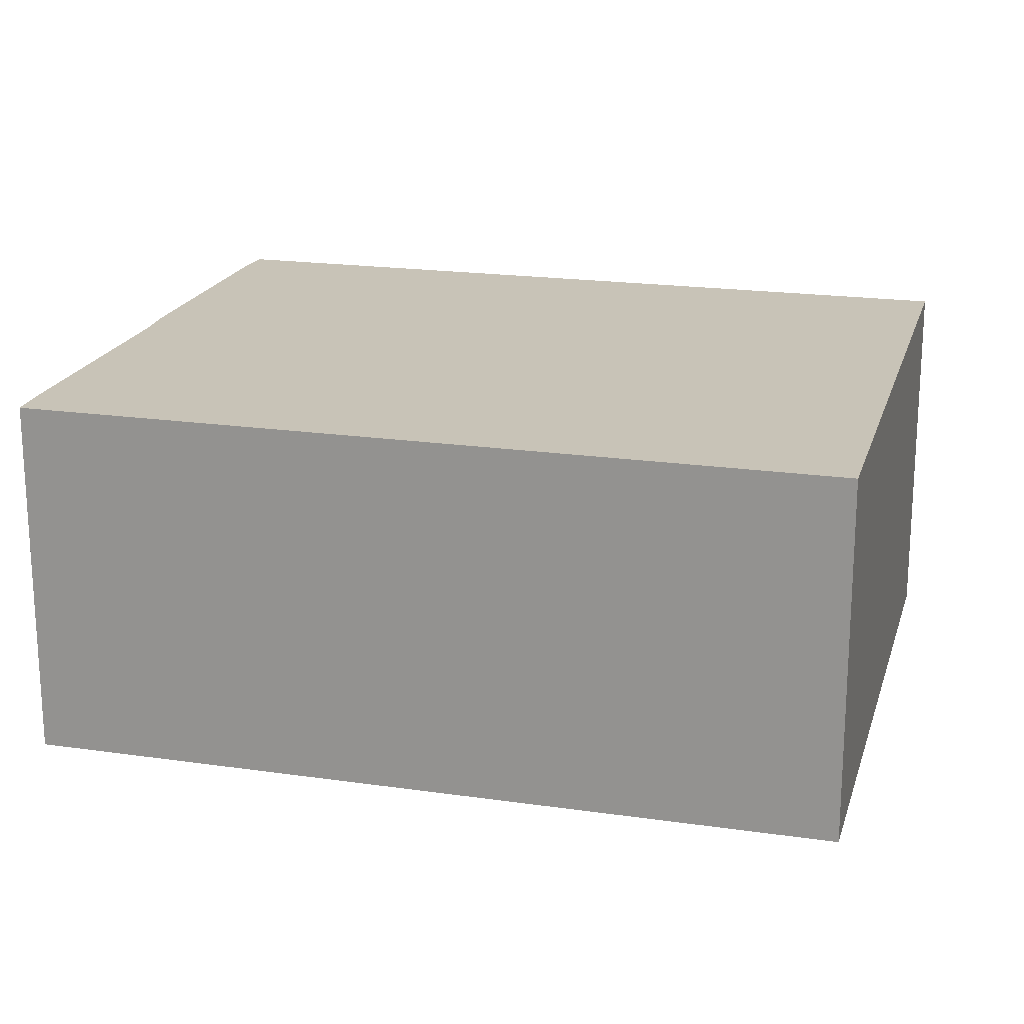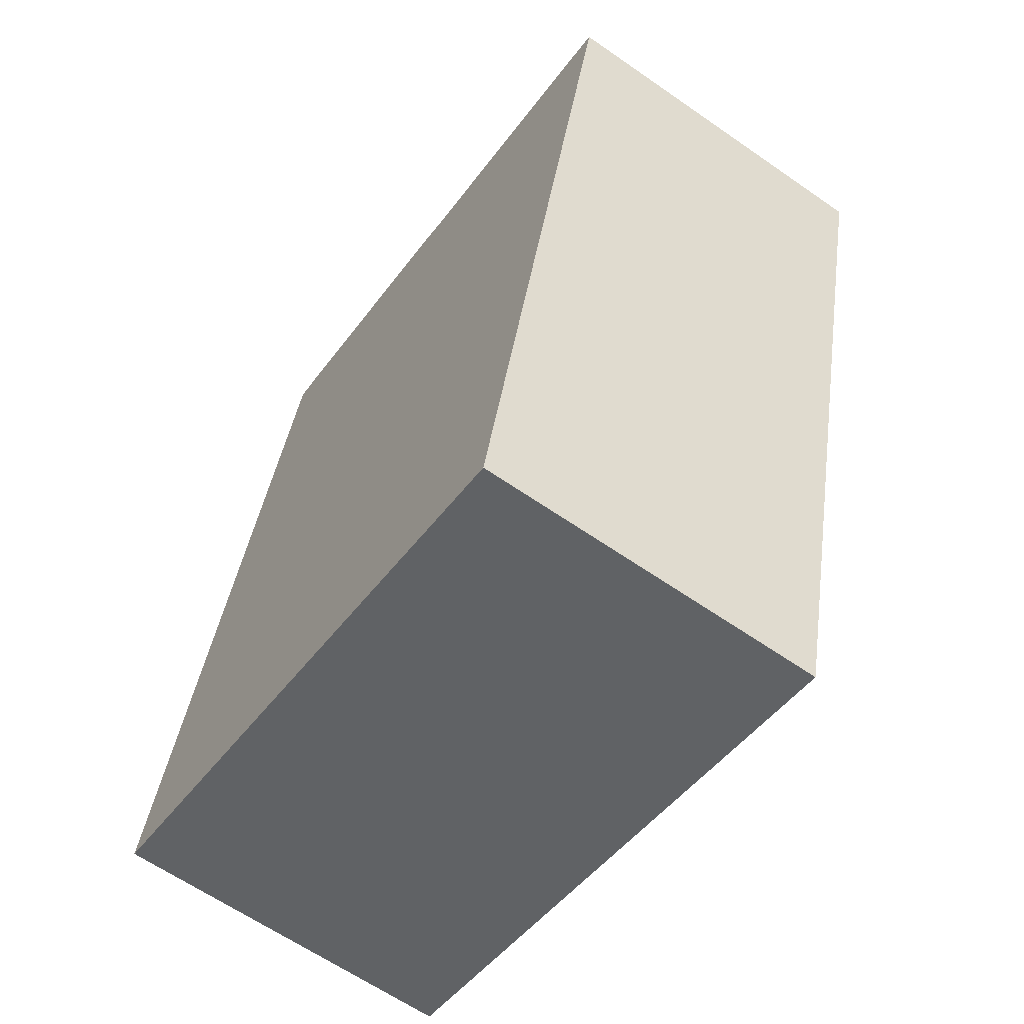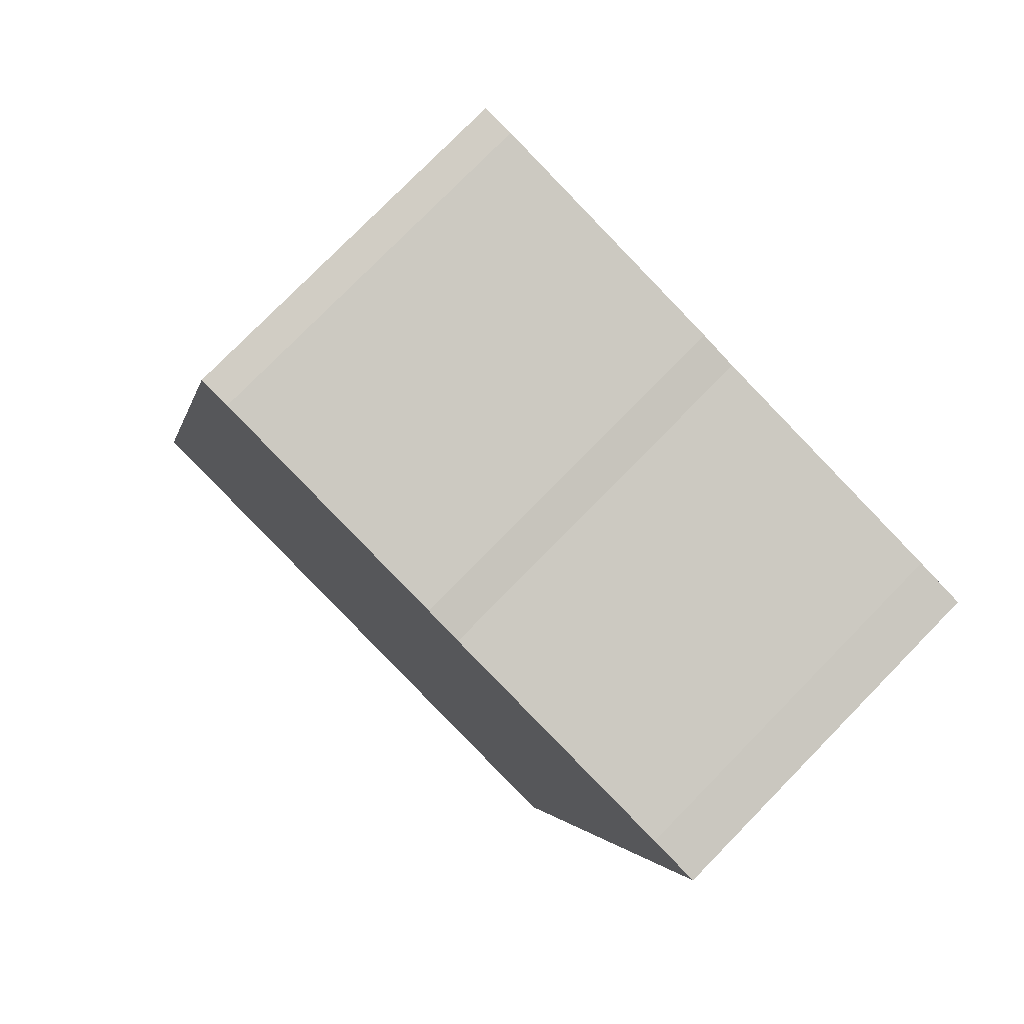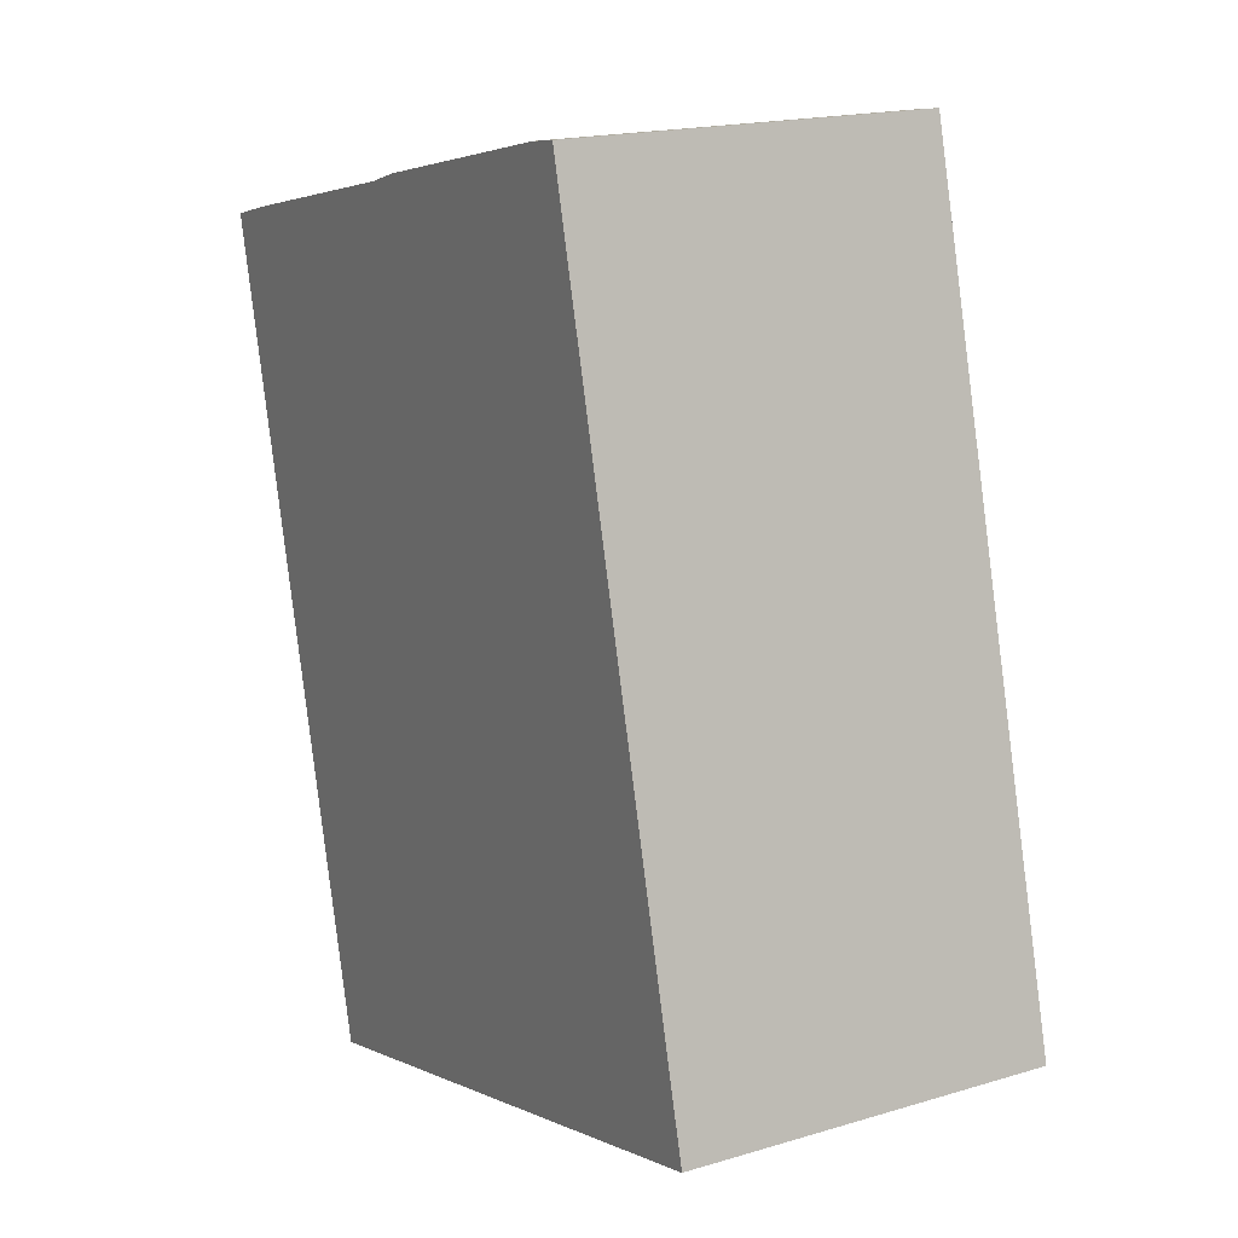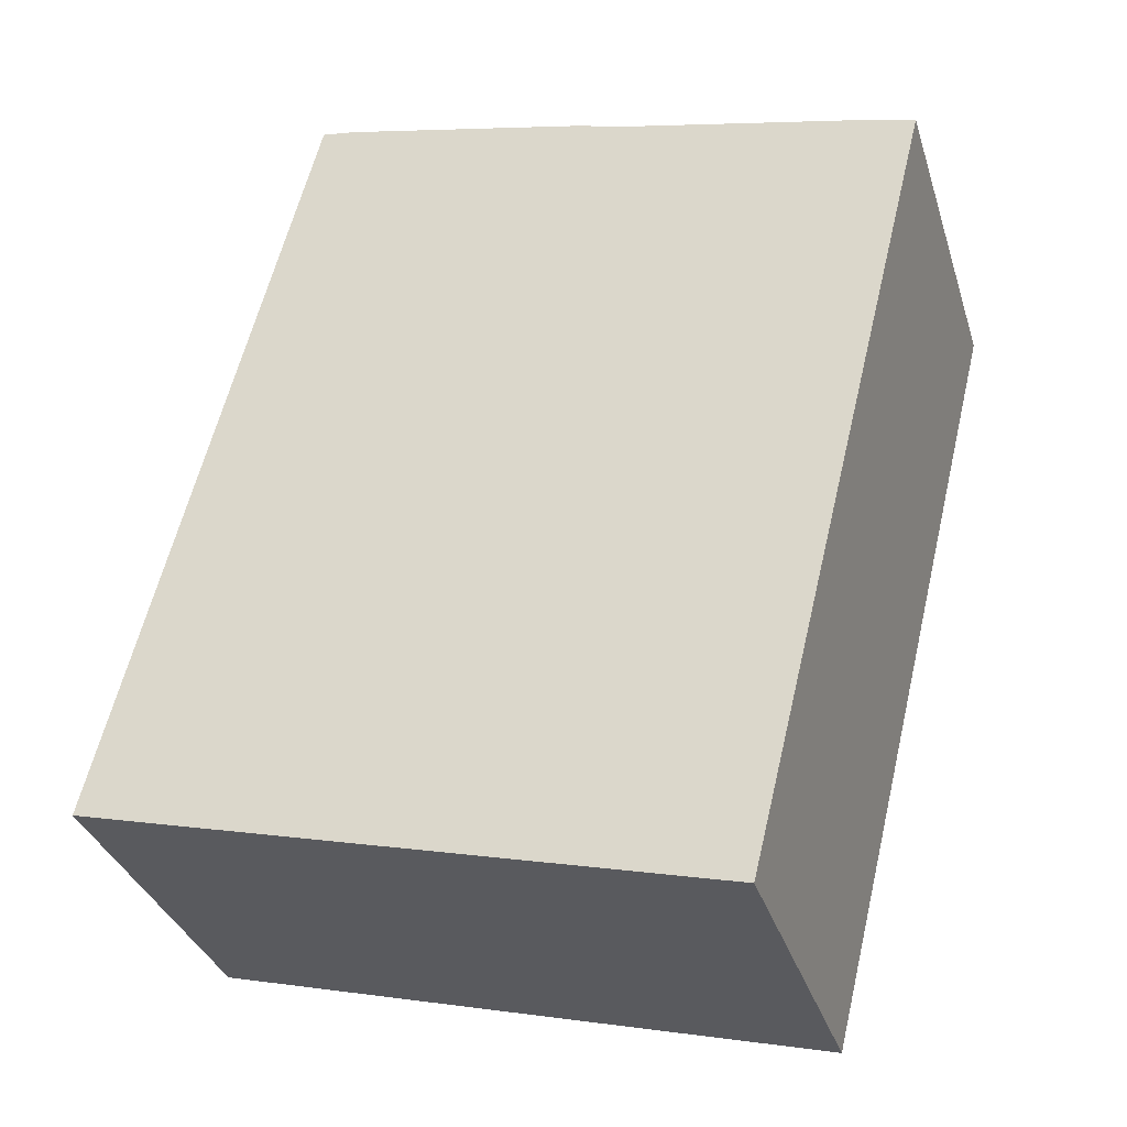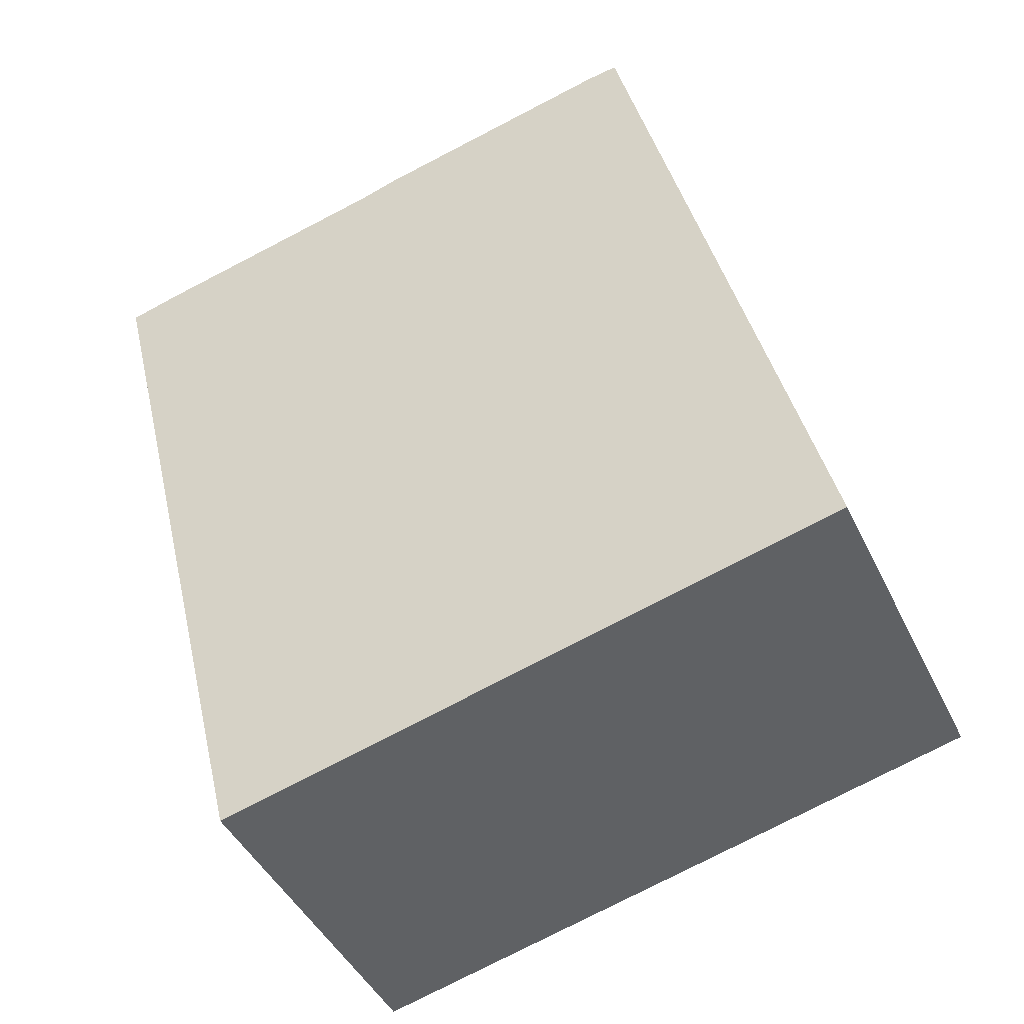
<metadata>
{"format":"obj","ext":"obj","renderer":"f3d","projection":"perspective","resolution":1024,"background":"white","views":[{"elev":19.8,"azim":118.9,"up":"+Y"},{"elev":-63.2,"azim":54.9,"up":"+Z"},{"elev":77.7,"azim":44.4,"up":"+Z"},{"elev":18.0,"azim":-120.2,"up":"+Z"},{"elev":-33.9,"azim":16.5,"up":"+Z"},{"elev":-43.8,"azim":-155.8,"up":"+Z"}]}
</metadata>
<code>
v  5.967 3.46 -1.502
v  7.35 3.46 6.204
v  7.825 3.46 6.075
v  4.954 3.46 6.766
v  4.601 3.46 6.877
v  2.202 3.46 7.438
v  1.897 3.46 7.484
v  0 3.46 2.119e-16
v  2.202 -4.554e-16 7.438
v  4.601 -4.211e-16 6.877
v  4.954 -4.143e-16 6.766
v  7.35 -3.799e-16 6.204
v  7.825 -3.72e-16 6.075
v  1.897 -4.583e-16 7.484
v  5.967 9.197e-17 -1.502
v  0 0 0
g defaultobject
f 1 2 3
f 2 1 4
f 4 1 5
f 5 1 6
f 6 1 7
f 7 1 8
f 9 5 6
f 5 9 10
f 10 4 5
f 4 10 11
f 11 2 4
f 2 11 12
f 12 3 2
f 3 12 13
f 14 6 7
f 6 14 9
f 13 1 3
f 1 13 15
f 15 8 1
f 8 15 16
f 16 7 8
f 7 16 14
f 12 15 13
f 15 12 16
f 16 12 11
f 16 11 10
f 16 10 9
f 16 9 14

</code>
